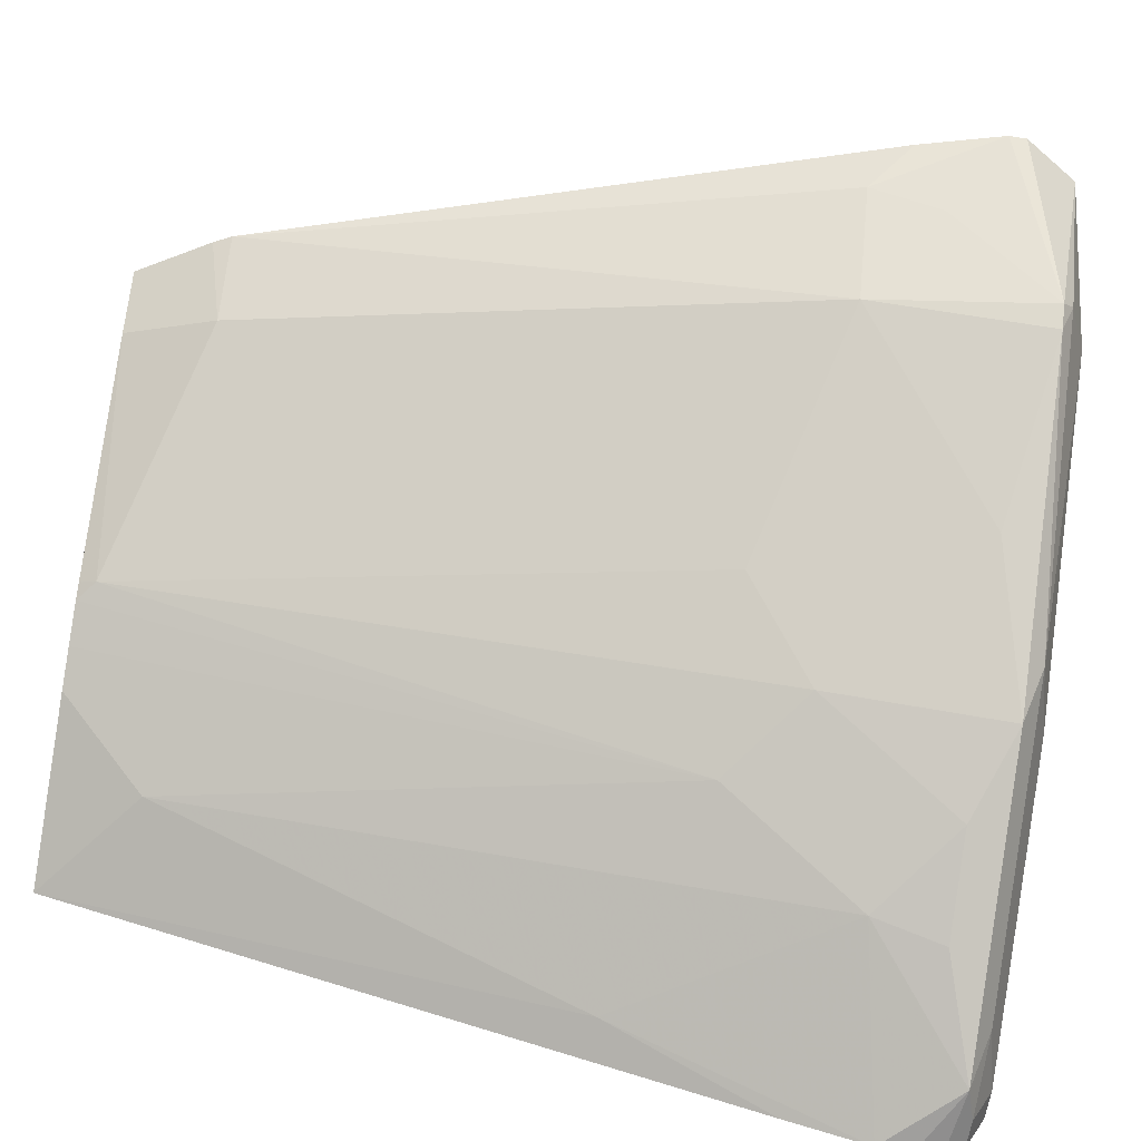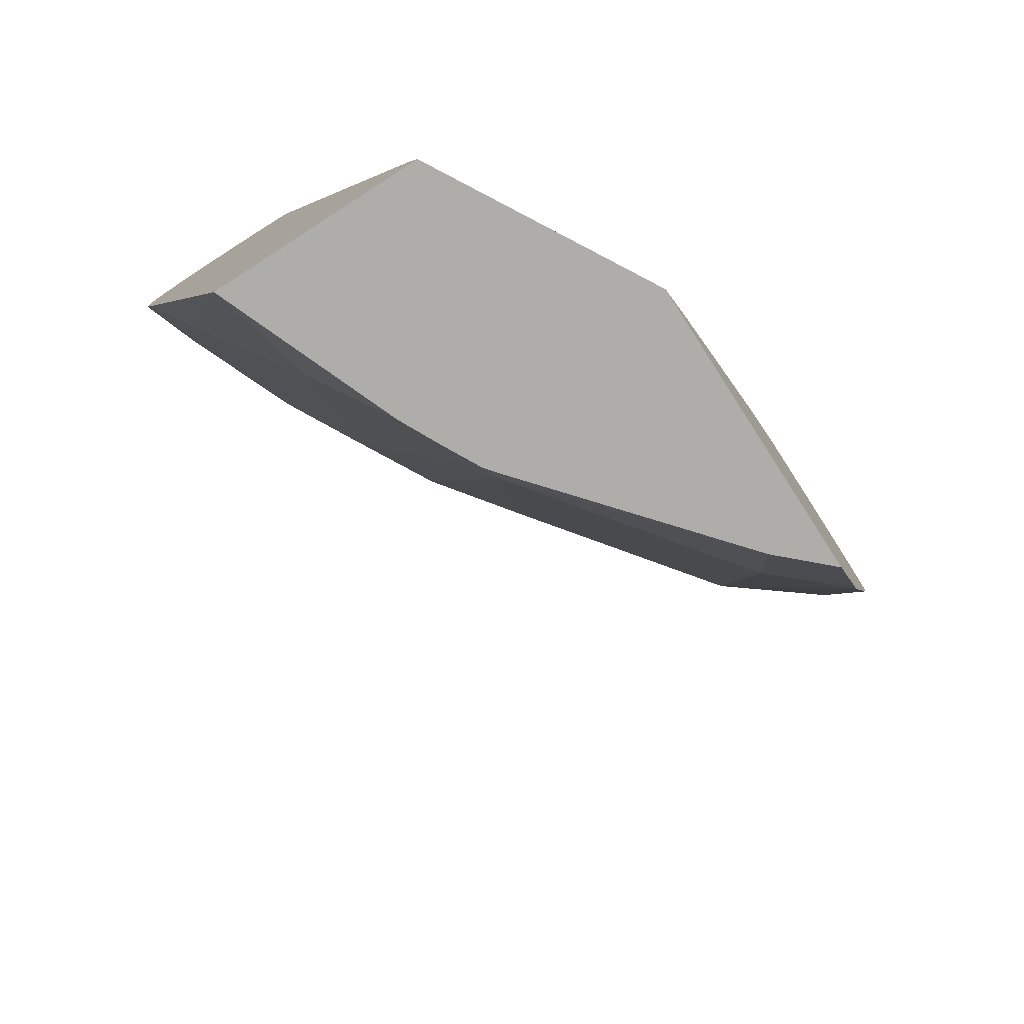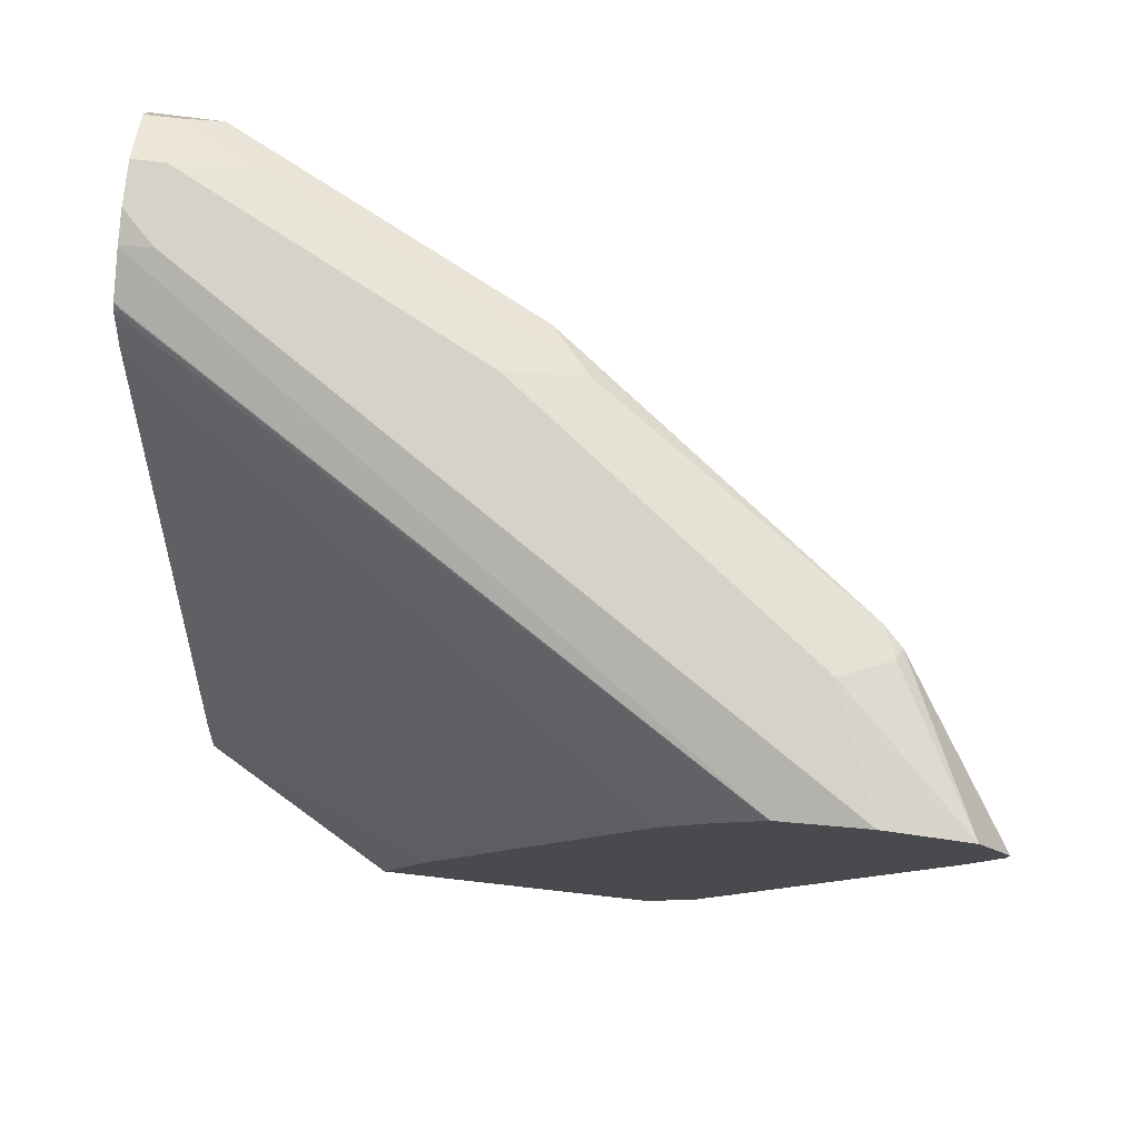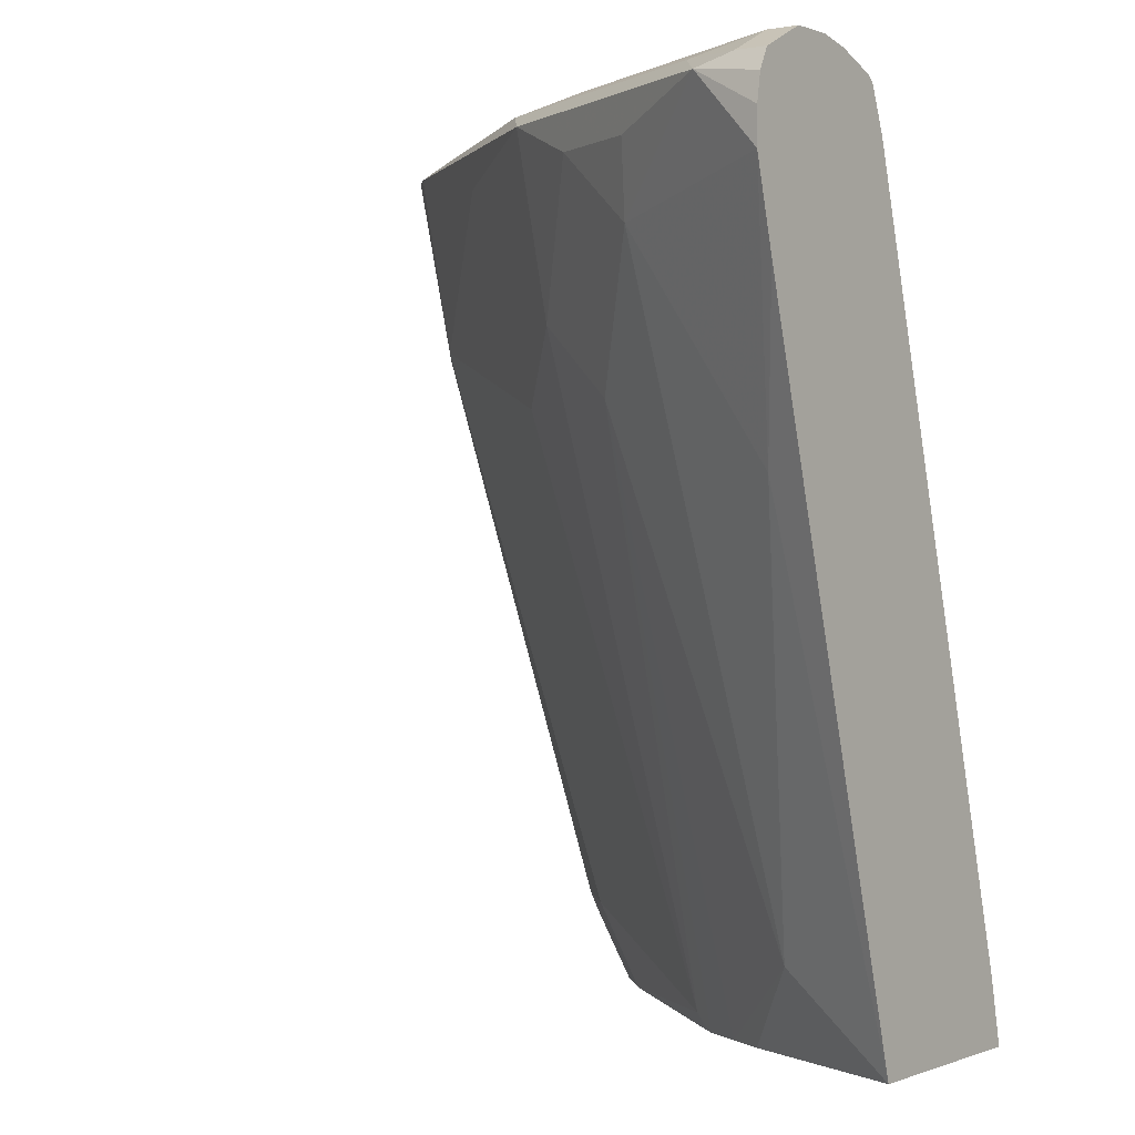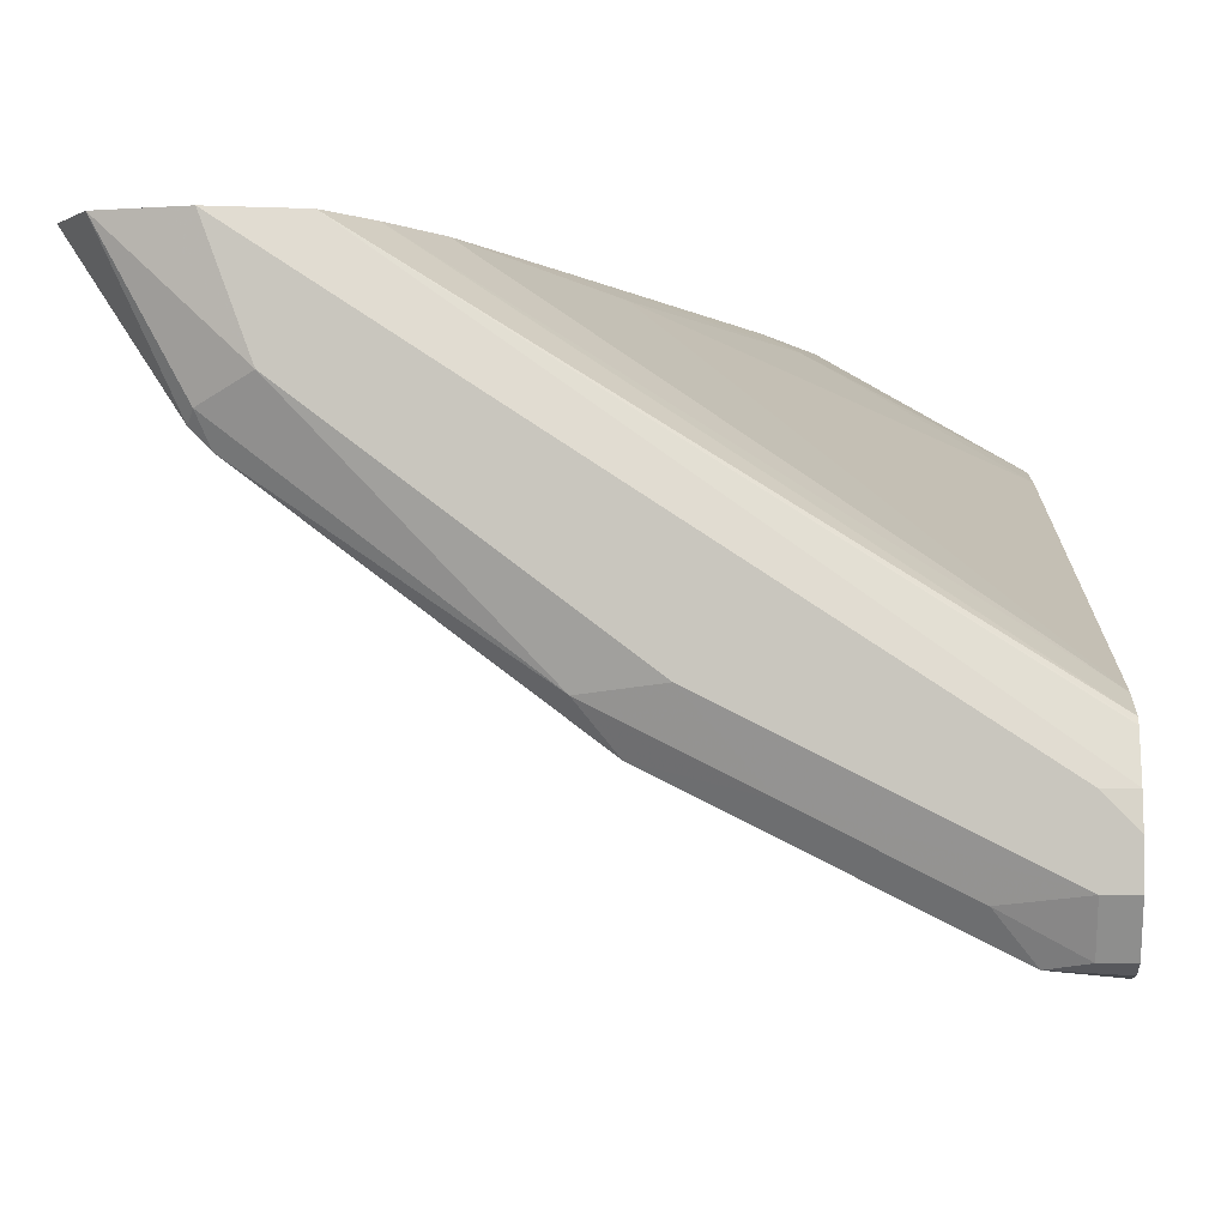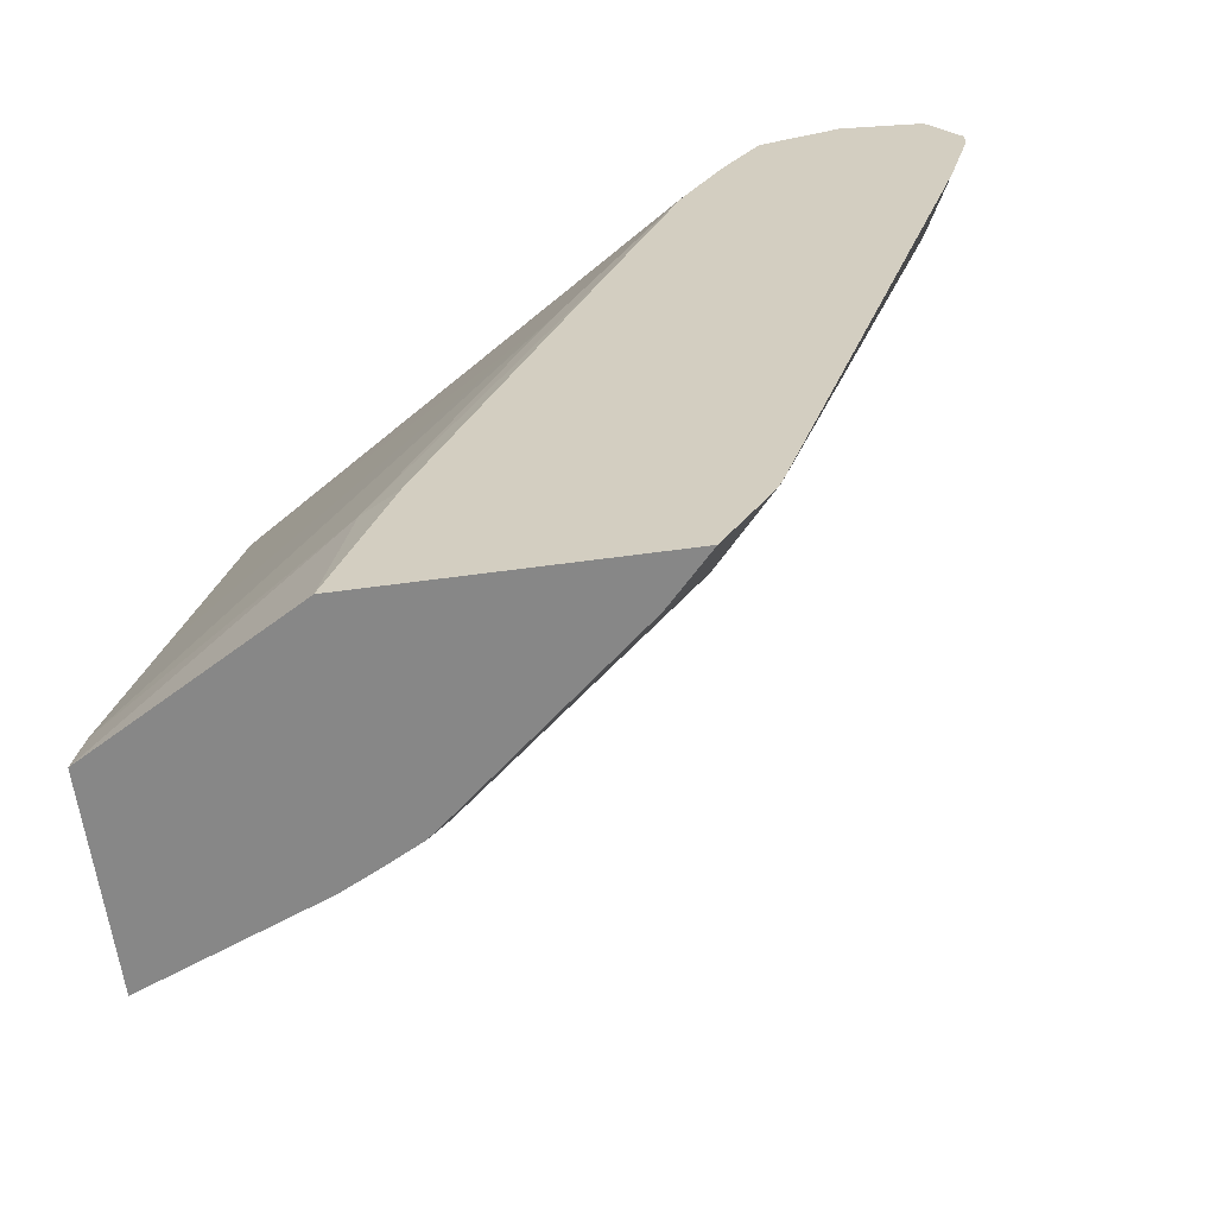
<metadata>
{"format":"obj","ext":"obj","renderer":"f3d","projection":"perspective","resolution":1024,"background":"white","views":[{"elev":-63.9,"azim":80.6,"up":"+Z"},{"elev":-77.4,"azim":-57.2,"up":"+Y"},{"elev":78.1,"azim":6.4,"up":"+Y"},{"elev":0.4,"azim":-143.8,"up":"+Y"},{"elev":-1.9,"azim":-177.1,"up":"+Z"},{"elev":-62.3,"azim":7.8,"up":"+Y"}]}
</metadata>
<code>
v 0.2701 0.0989 -0.6747
v 0.3254 0.1426 -0.6685
v 0.2806 0.0989 -0.6705
v 0.2701 0.0989 -0.572
v 0.2701 0.4407 -0.769
v 0.2897 0.3565 -0.7398
v 0.3759 0.0989 -0.6306
v 0.3576 0.0989 -0.6398
v 0.361 0.4635 -0.7398
v 0.3967 0.3922 -0.7042
v 0.3723 0.0989 -0.514
v 0.3803 0.1783 -0.523
v 0.2701 0.132 -0.5794
v 0.2701 0.4817 -0.7798
v 0.3946 0.0989 -0.6207
v 0.3031 0.517 -0.7755
v 0.3566 0.4991 -0.7487
v 0.4041 0.4991 -0.725
v 0.4398 0.4278 -0.6893
v 0.4041 0.107 -0.618
v 0.516 0.0989 -0.514
v 0.3983 0.1783 -0.514
v 0.477 0.3774 -0.514
v 0.4516 0.3565 -0.523
v 0.2701 0.2767 -0.6193
v 0.2701 0.4991 -0.7798
v 0.4014 0.0989 -0.6153
v 0.2701 0.5128 -0.7776
v 0.2701 0.5229 -0.7725
v 0.2853 0.5229 -0.7725
v 0.3209 0.5259 -0.7532
v 0.3922 0.5259 -0.7175
v 0.4457 0.517 -0.7042
v 0.511 0.4991 -0.6537
v 0.5467 0.4635 -0.618
v 0.5823 0.4278 -0.5824
v 0.4754 0.3922 -0.6537
v 0.511 0.1426 -0.5467
v 0.4937 0.0989 -0.5375
v 0.5365 0.1339 -0.514
v 0.5116 0.4635 -0.514
v 0.2701 0.4991 -0.6808
v 0.2701 0.5348 -0.7487
v 0.2853 0.5348 -0.7487
v 0.4279 0.5348 -0.6774
v 0.4635 0.5259 -0.6819
v 0.5883 0.517 -0.5972
v 0.5972 0.517 -0.5883
v 0.618 0.4635 -0.5467
v 0.6195 0.4278 -0.5348
v 0.5409 0.1426 -0.514
v 0.5325 0.4991 -0.514
v 0.2701 0.5202 -0.689
v 0.2701 0.5348 -0.7282
v 0.5704 0.5348 -0.5705
v 0.5942 0.5229 -0.5824
v 0.6315 0.5259 -0.514
v 0.6479 0.4991 -0.514
v 0.6479 0.4904 -0.514
v 0.6367 0.4487 -0.514
v 0.5512 0.5259 -0.514
v 0.2734 0.5229 -0.6893
v 0.2701 0.5233 -0.6921
v 0.2853 0.5348 -0.7131
v 0.2701 0.5314 -0.7131
v 0.5913 0.5348 -0.514
v 0.6061 0.5315 -0.514
f 24 42 25
f 29 43 44
f 29 44 30
f 30 44 31
f 31 44 32
f 35 47 36
f 32 45 46
f 32 46 33
f 33 46 47
f 33 47 34
f 34 47 35
f 36 47 48
f 32 44 45
f 24 41 42
f 20 38 39
f 21 38 40
f 21 39 38
f 20 36 38
f 20 37 36
f 20 39 27
f 19 37 20
f 19 36 37
f 19 35 36
f 19 34 35
f 19 33 34
f 18 33 19
f 17 33 18
f 36 48 49
f 16 26 28
f 23 41 24
f 36 49 50
f 48 58 59
f 36 51 38
f 16 33 17
f 61 63 62
f 61 65 63
f 61 64 65
f 61 66 64
f 55 57 56
f 55 67 57
f 55 66 67
f 54 65 64
f 53 62 63
f 53 61 62
f 52 61 53
f 50 60 51
f 50 59 60
f 49 59 50
f 48 59 49
f 48 57 58
f 48 56 57
f 46 55 56
f 46 56 47
f 45 55 46
f 43 45 44
f 43 55 45
f 43 66 55
f 43 64 66
f 43 54 64
f 42 52 53
f 41 52 42
f 38 51 40
f 36 50 51
f 16 32 33
f 47 56 48
f 16 30 31
f 2 10 7
f 2 9 10
f 2 6 9
f 2 8 3
f 2 7 8
f 1 6 2
f 1 5 6
f 1 14 5
f 1 26 14
f 1 28 26
f 1 29 28
f 1 43 29
f 1 54 43
f 1 65 54
f 1 63 65
f 1 53 63
f 1 42 53
f 1 25 42
f 1 13 25
f 1 4 13
f 1 11 4
f 1 21 11
f 1 27 39
f 1 15 27
f 1 7 15
f 1 8 7
f 1 3 8
f 1 2 3
f 16 31 32
f 4 11 12
f 4 12 13
f 1 39 21
f 6 14 9
f 5 14 6
f 16 29 30
f 16 28 29
f 15 20 27
f 14 26 16
f 12 24 13
f 12 23 24
f 12 22 23
f 11 22 12
f 11 23 22
f 11 41 23
f 11 52 41
f 11 61 52
f 11 66 61
f 11 67 66
f 13 24 25
f 11 58 57
f 11 57 67
f 9 14 16
f 9 16 17
f 9 17 18
f 9 19 10
f 10 19 20
f 9 18 19
f 7 10 15
f 11 21 40
f 11 40 51
f 11 51 60
f 11 60 59
f 10 20 15
f 11 59 58

</code>
